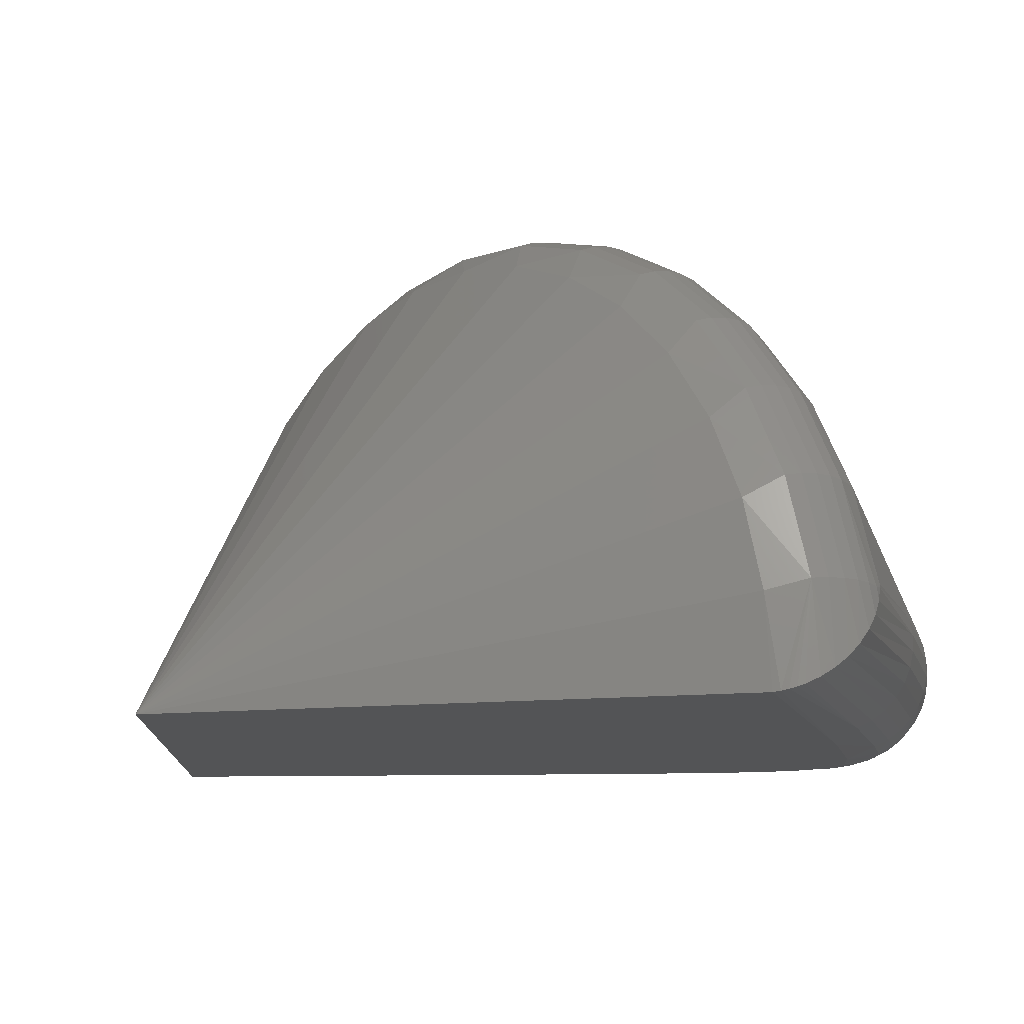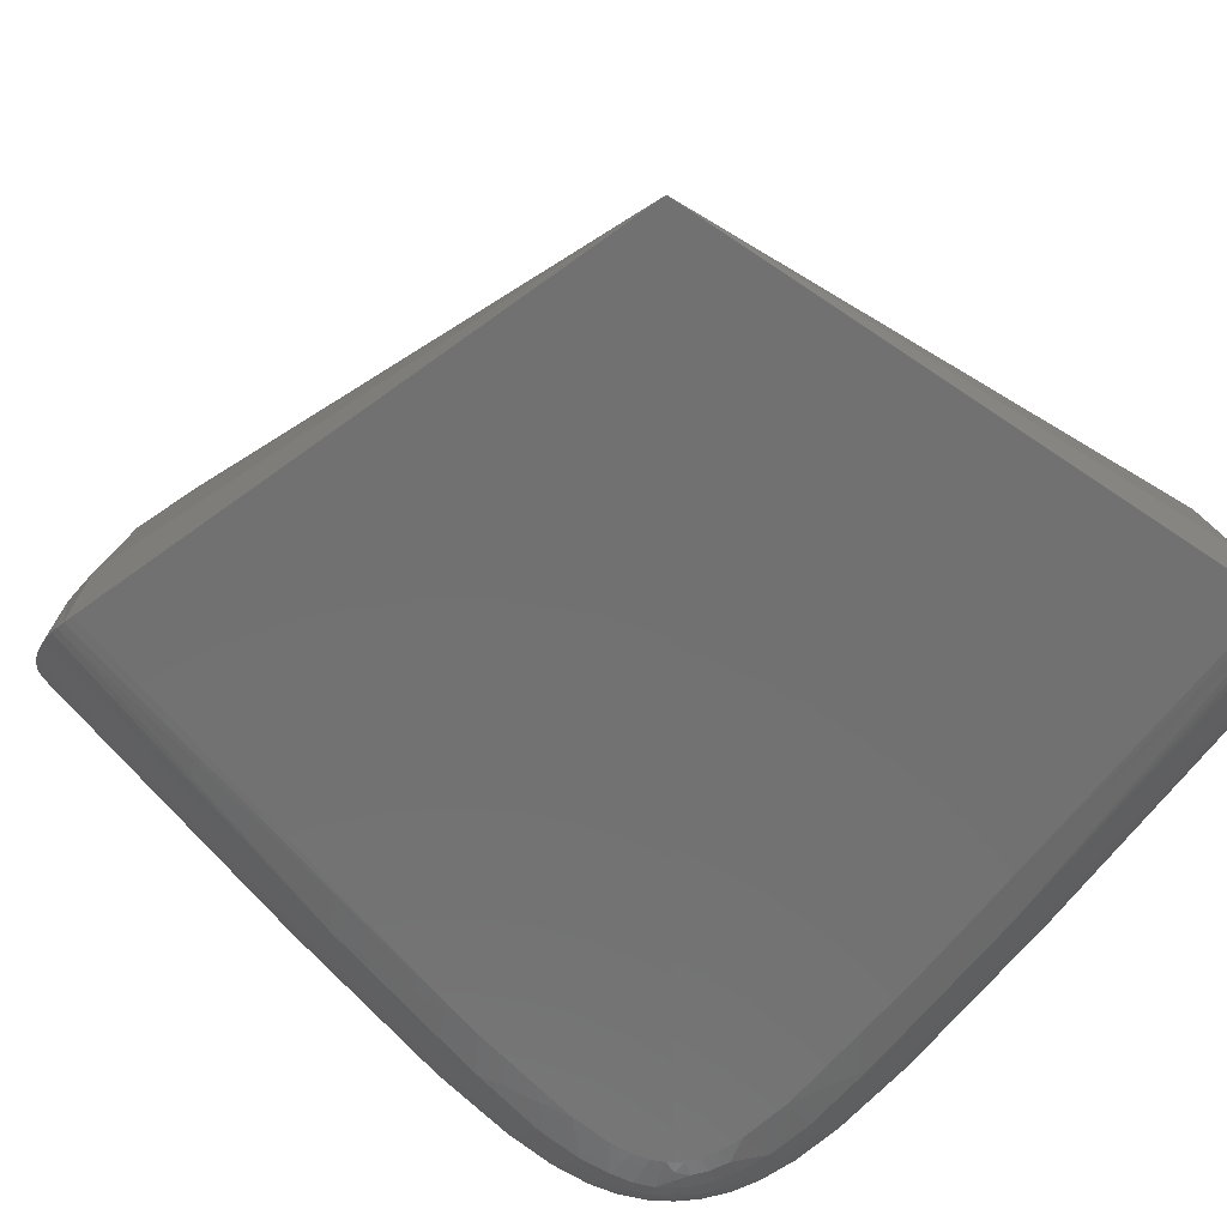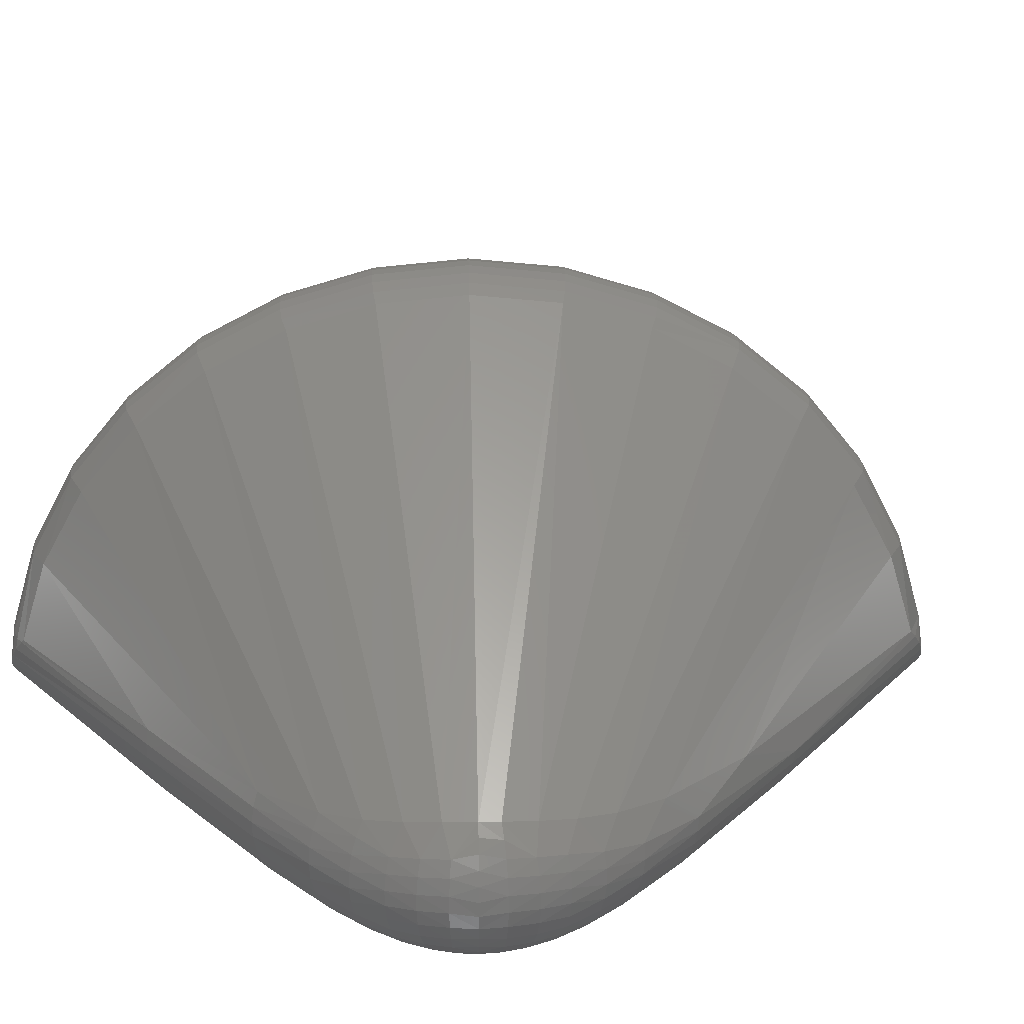
<metadata>
{"format":"stl","ext":"stl","renderer":"f3d","projection":"perspective","resolution":1024,"background":"white","views":[{"elev":-11.4,"azim":-73.6,"up":"+Z"},{"elev":-63.3,"azim":-124.6,"up":"+Z"},{"elev":25.1,"azim":52.6,"up":"+Z"}]}
</metadata>
<code>
# stl→obj: 311 verts, 618 faces
v 0.02393 -0.05526 0
v 0.2161 0.01063 -0.002037
v 0.2702 -0.1592 -0.000721
v 0.2796 -0.1998 -0.0003824
v 0.2811 -0.215 -0.0002407
v 0.2807 -0.2229 -0.0001583
v 0.2795 -0.2287 -9.1e-05
v 0.2776 -0.2331 -3.433e-05
v 0.2762 -0.2354 0
v 0.274 -0.238 0
v 0.2703 -0.2411 0
v 0.2651 -0.2442 0
v 0.2564 -0.2474 0
v 0.2386 -0.2511 0
v 0.1828 -0.2555 0
v 0.02393 -0.2609 0
v 0.0256 -0.2585 0.03086
v 0.03055 -0.2516 0.06066
v 0.03861 -0.2403 0.08838
v 0.0495 -0.2251 0.1131
v 0.06285 -0.2064 0.1339
v 0.07821 -0.1849 0.1501
v 0.09503 -0.1613 0.1611
v 0.1128 -0.1365 0.1667
v 0.1308 -0.1113 0.1665
v 0.1485 -0.08652 0.1606
v 0.1652 -0.06307 0.1492
v 0.1804 -0.04174 0.1326
v 0.1936 -0.02326 0.1115
v 0.2044 -0.008254 0.08662
v 0.2122 0.00275 0.05874
v 0.217 0.009378 0.02883
v 0.2158 -0.2819 0.04449
v 0.06344 -0.2805 0.06898
v 0.1497 -0.2868 0.03949
v 0.2837 -0.2546 0.05619
v 0.1573 -0.1492 0.1746
v 0.1376 -0.1767 0.1715
v 0.2952 -0.2394 0.05639
v 0.3004 -0.2285 0.05505
v 0.1769 -0.1217 0.171
v 0.1958 -0.09521 0.161
v 0.3039 -0.2154 0.05267
v 0.2132 -0.07085 0.1449
v 0.3052 -0.1997 0.04954
v 0.2285 -0.04949 0.1233
v 0.3035 -0.1774 0.04562
v 0.241 -0.03195 0.09698
v 0.2934 -0.1318 0.04039
v 0.2503 -0.01889 0.067
v 0.2561 -0.01081 0.03447
v 0.05743 -0.289 0.03658
v 0.2911 -0.2457 0.05668
v 0.274 -0.263 0.05458
v 0.1186 -0.2033 0.1618
v 0.2616 -0.2702 0.05202
v 0.1011 -0.2278 0.1461
v 0.245 -0.2763 0.04876
v 0.0857 -0.2494 0.1248
v 0.07298 -0.2672 0.09876
v 0.2848 -0.09855 0.02668
v 0.2553 -0.007103 0.03077
v 0.3064 -0.2339 0.04656
v 0.2911 -0.2303 0.002074
v 0.3091 -0.2234 0.04487
v 0.3107 -0.2096 0.04129
v 0.2922 -0.2223 0.001867
v 0.3096 -0.1915 0.03681
v 0.2927 -0.211 0.001901
v 0.3036 -0.1621 0.03258
v 0.284 -0.1675 0.001323
v 0.291 -0.1951 0.00188
v 0.2219 0.01239 -0.001508
v 0.2244 0.01283 -0.0009294
v 0.2656 -0.1048 0.0008523
v 0.227 0.01307 -0.0001248
v 0.2295 0.01309 0.0008521
v 0.2706 -0.1032 0.003344
v 0.2344 0.01252 0.003408
v 0.275 -0.1018 0.006738
v 0.2391 0.01114 0.00669
v 0.2787 -0.1006 0.01092
v 0.2435 0.008961 0.01063
v 0.2816 -0.09962 0.01575
v 0.2477 0.005663 0.0156
v 0.2837 -0.09894 0.02106
v 0.2511 0.001804 0.02069
v 0.2536 -0.002482 0.02577
v 0.2794 -0.2377 0.0002479
v 0.292 -0.2467 0.0068
v 0.2885 -0.2442 0.003888
v 0.2936 -0.2394 0.005014
v 0.2979 -0.2414 0.008774
v 0.2951 -0.2489 0.0104
v 0.3014 -0.243 0.01337
v 0.2977 -0.2507 0.01459
v 0.3048 -0.2443 0.04216
v 0.3008 -0.2527 0.03983
v 0.3062 -0.245 0.03634
v 0.2993 -0.2516 0.04474
v 0.3025 -0.2431 0.04757
v 0.2971 -0.25 0.04927
v 0.2992 -0.2414 0.05237
v 0.2944 -0.248 0.05328
v 0.3019 -0.2232 0.00786
v 0.2973 -0.2228 0.004409
v 0.298 -0.2107 0.004612
v 0.3027 -0.2104 0.008287
v 0.3058 -0.2235 0.0121
v 0.3066 -0.2101 0.01279
v 0.3089 -0.2237 0.01699
v 0.3096 -0.2099 0.01796
v 0.311 -0.2239 0.02236
v 0.3115 -0.2097 0.0236
v 0.3121 -0.2239 0.02803
v 0.3124 -0.2096 0.02952
v 0.3121 -0.2238 0.0338
v 0.3121 -0.2096 0.03548
v 0.3111 -0.2237 0.03948
v 0.2964 -0.1941 0.004735
v 0.3011 -0.1933 0.008599
v 0.3049 -0.1925 0.01332
v 0.3078 -0.192 0.01872
v 0.3096 -0.1916 0.02459
v 0.3102 -0.1915 0.0307
v 0.2934 -0.165 0.00714
v 0.2889 -0.1662 0.003786
v 0.2972 -0.164 0.01127
v 0.3002 -0.1632 0.01605
v 0.3023 -0.1626 0.02131
v 0.3034 -0.1622 0.02688
v 0.2888 -0.2371 0.002229
v 0.2856 -0.2421 0.002207
v 0.2825 -0.24 0.0009876
v 0.2194 0.01174 -0.001881
v 0.3016 -0.2533 0.03469
v 0.3016 -0.2534 0.02944
v 0.3065 -0.2452 0.03033
v 0.301 -0.253 0.02425
v 0.3058 -0.245 0.02435
v 0.2997 -0.2521 0.01925
v 0.3041 -0.2442 0.01862
v 0.3087 -0.2345 0.04115
v 0.31 -0.235 0.03537
v 0.3102 -0.2351 0.02945
v 0.3094 -0.2349 0.02358
v 0.3074 -0.2345 0.01799
v 0.3045 -0.2338 0.01287
v 0.3007 -0.2328 0.008407
v 0.2962 -0.2316 0.004765
v 0.2256 0.002418 0.06592
v 0.2162 -0.01067 0.09679
v 0.2355 -0.0219 0.09816
v 0.245 -0.008618 0.06685
v 0.2035 -0.02843 0.1239
v 0.2227 -0.03991 0.1257
v 0.188 -0.05017 0.1462
v 0.2069 -0.06195 0.1483
v 0.1702 -0.07504 0.1629
v 0.1509 -0.1021 0.1732
v 0.1308 -0.1303 0.1769
v 0.1107 -0.1585 0.1737
v 0.09126 -0.1856 0.1637
v 0.07338 -0.2107 0.1475
v 0.09067 -0.2247 0.1495
v 0.1136 -0.2018 0.1642
v 0.0577 -0.2326 0.1255
v 0.07476 -0.247 0.1272
v 0.04482 -0.2506 0.09861
v 0.0617 -0.2652 0.1
v 0.03524 -0.264 0.06794
v 0.05199 -0.2788 0.0689
v 0.05149 -0.2888 0.03475
v 0.05096 -0.2895 0.03026
v 0.05594 -0.2892 0.03515
v 0.04602 -0.2872 0.03513
v 0.04603 -0.2889 0.02524
v 0.04119 -0.2875 0.02017
v 0.0409 -0.2847 0.03531
v 0.03654 -0.2851 0.01514
v 0.03632 -0.2813 0.03529
v 0.03285 -0.2822 0.01104
v 0.03243 -0.2771 0.03506
v 0.02975 -0.2788 0.007516
v 0.02403 -0.2633 0.0003777
v 0.242 0.006655 0.03311
v 0.2368 0.008984 0.0329
v 0.1928 -0.09091 0.1634
v 0.1889 -0.08717 0.1652
v 0.1088 -0.1993 0.166
v 0.2467 0.003429 0.03313
v 0.02935 -0.2723 0.03464
v 0.02431 -0.2657 0.0008531
v 0.0248 -0.2681 0.001533
v 0.02544 -0.2704 0.002376
v 0.02727 -0.2748 0.004611
v 0.2312 0.01034 0.0325
v 0.231 0.0009677 0.06673
v 0.2362 -0.001413 0.06716
v 0.2409 -0.004644 0.0672
v 0.2314 -0.01799 0.09867
v 0.2267 -0.01475 0.0986
v 0.2216 -0.01228 0.09797
v 0.2185 -0.03609 0.1263
v 0.2138 -0.03284 0.1262
v 0.2087 -0.03026 0.1254
v 0.2026 -0.05825 0.1491
v 0.1979 -0.05498 0.149
v 0.193 -0.05226 0.148
v 0.1845 -0.0836 0.166
v 0.1798 -0.08032 0.1659
v 0.175 -0.07744 0.1649
v 0.1735 -0.118 0.1738
v 0.1693 -0.1146 0.1757
v 0.1648 -0.1112 0.1766
v 0.1602 -0.1079 0.1765
v 0.1555 -0.1048 0.1753
v 0.1533 -0.1463 0.1774
v 0.1489 -0.1432 0.1794
v 0.1443 -0.1399 0.1803
v 0.1397 -0.1366 0.1802
v 0.1351 -0.1333 0.179
v 0.1331 -0.1746 0.1742
v 0.1285 -0.1718 0.1761
v 0.1238 -0.1686 0.177
v 0.1191 -0.1653 0.1769
v 0.1147 -0.1619 0.1758
v 0.104 -0.1963 0.1669
v 0.09939 -0.193 0.1668
v 0.0951 -0.1894 0.1657
v 0.08578 -0.2218 0.1503
v 0.08118 -0.2185 0.1502
v 0.07699 -0.2147 0.1492
v 0.0698 -0.2442 0.1279
v 0.0652 -0.2408 0.1278
v 0.06112 -0.2369 0.127
v 0.05667 -0.2626 0.1005
v 0.05208 -0.2592 0.1005
v 0.04808 -0.2552 0.09981
v 0.04691 -0.2763 0.06926
v 0.04233 -0.2729 0.06921
v 0.03839 -0.2687 0.06877
v 0.2923 -0.2574 0.04768
v 0.2778 -0.2427 0.0005809
v 0.2848 -0.2641 0.04679
v 0.273 -0.2465 0.0005631
v 0.2625 -0.2736 0.0472
v 0.2758 -0.27 0.04522
v 0.2667 -0.2498 0.0005328
v 0.2585 -0.2589 0.002264
v 0.2428 -0.2625 0.002391
v 0.1492 -0.2678 0.002087
v 0.1493 -0.273 0.00463
v 0.1494 -0.2776 0.008069
v 0.1495 -0.2815 0.01229
v 0.1496 -0.2845 0.01715
v 0.1497 -0.2866 0.02248
v 0.1497 -0.2877 0.02811
v 0.1497 -0.2878 0.03384
v 0.2856 -0.2506 0.005099
v 0.2889 -0.254 0.008869
v 0.2916 -0.2567 0.01347
v 0.2952 -0.2604 0.03645
v 0.2941 -0.2593 0.04227
v 0.269 -0.2548 0.002113
v 0.2599 -0.264 0.005016
v 0.2711 -0.2595 0.004687
v 0.273 -0.2637 0.008167
v 0.2611 -0.2686 0.008727
v 0.2746 -0.2673 0.01243
v 0.2622 -0.2723 0.01326
v 0.2758 -0.27 0.01734
v 0.263 -0.2752 0.01845
v 0.2767 -0.2719 0.02273
v 0.2635 -0.277 0.02411
v 0.2771 -0.2729 0.0284
v 0.2637 -0.2778 0.03003
v 0.2771 -0.2729 0.03417
v 0.2636 -0.2774 0.036
v 0.2767 -0.2719 0.03984
v 0.2632 -0.276 0.04179
v 0.2437 -0.2679 0.005294
v 0.2444 -0.2726 0.009199
v 0.245 -0.2764 0.01396
v 0.2455 -0.2793 0.01938
v 0.2457 -0.281 0.02527
v 0.2458 -0.2816 0.03138
v 0.2457 -0.2809 0.03749
v 0.2148 -0.2699 0.004571
v 0.2152 -0.2745 0.007969
v 0.2155 -0.2784 0.01214
v 0.2157 -0.2814 0.01695
v 0.2159 -0.2835 0.02223
v 0.216 -0.2847 0.02781
v 0.2144 -0.2648 0.00206
v 0.2819 -0.2468 0.002302
v 0.2937 -0.2588 0.01873
v 0.295 -0.2602 0.02446
v 0.2955 -0.2607 0.03044
v 0.2762 -0.2512 0.002232
v 0.2791 -0.2556 0.004947
v 0.2817 -0.2594 0.008609
v 0.2839 -0.2627 0.01309
v 0.2855 -0.2651 0.01822
v 0.2866 -0.2668 0.02382
v 0.2871 -0.2675 0.02969
v 0.287 -0.2673 0.03562
v 0.2862 -0.2661 0.04139
v 0.2455 -0.2792 0.04336
v 0.2159 -0.2839 0.03913
v 0.216 -0.2848 0.03351
f 1 2 3
f 1 3 4
f 1 4 5
f 1 5 6
f 1 6 7
f 1 7 8
f 1 8 9
f 1 9 10
f 1 10 11
f 1 11 12
f 1 12 13
f 1 13 14
f 1 14 15
f 1 15 16
f 1 16 17
f 1 17 18
f 1 18 19
f 1 19 20
f 1 20 21
f 1 21 22
f 1 22 23
f 1 23 24
f 1 24 25
f 1 25 26
f 1 26 27
f 1 27 28
f 1 28 29
f 1 29 30
f 1 30 31
f 1 31 32
f 1 32 2
f 33 34 35
f 36 37 38
f 39 40 41
f 41 40 42
f 42 40 43
f 42 43 44
f 44 43 45
f 44 45 46
f 45 47 46
f 46 47 48
f 47 49 48
f 48 49 50
f 51 50 49
f 52 35 34
f 53 39 41
f 53 41 37
f 53 37 36
f 36 38 54
f 54 38 55
f 54 55 56
f 56 55 57
f 56 57 58
f 58 57 59
f 58 59 33
f 33 59 60
f 33 60 34
f 49 61 51
f 61 62 51
f 39 63 40
f 7 6 64
f 65 66 43
f 40 65 43
f 6 5 67
f 64 6 67
f 66 68 45
f 43 66 45
f 5 4 69
f 67 5 69
f 45 68 47
f 70 61 49
f 47 70 49
f 4 71 72
f 69 4 72
f 73 74 75
f 76 75 74
f 75 76 77
f 78 77 79
f 79 80 78
f 80 79 81
f 81 82 80
f 83 82 81
f 84 82 83
f 85 84 83
f 85 86 84
f 86 85 87
f 87 61 86
f 88 61 87
f 88 62 61
f 8 89 9
f 90 91 92
f 93 90 92
f 93 94 90
f 94 93 95
f 96 94 95
f 97 98 99
f 97 100 98
f 100 97 101
f 101 102 100
f 102 101 103
f 104 102 103
f 105 106 107
f 108 105 107
f 109 105 108
f 110 109 108
f 111 109 110
f 112 111 110
f 112 113 111
f 113 112 114
f 114 115 113
f 115 114 116
f 116 117 115
f 117 116 118
f 118 119 117
f 119 118 66
f 65 119 66
f 108 107 120
f 121 108 120
f 110 108 121
f 122 110 121
f 112 110 122
f 123 112 122
f 123 114 112
f 114 123 124
f 124 116 114
f 116 124 125
f 125 118 116
f 118 125 68
f 66 118 68
f 126 127 78
f 80 126 78
f 128 126 80
f 82 128 80
f 82 129 128
f 129 82 84
f 84 130 129
f 130 84 86
f 86 131 130
f 131 86 61
f 70 131 61
f 132 92 91
f 132 91 133
f 132 133 134
f 132 134 89
f 132 89 8
f 132 8 7
f 132 7 64
f 3 2 135
f 3 135 73
f 3 73 75
f 3 75 71
f 3 71 4
f 98 136 99
f 99 136 137
f 99 137 138
f 138 137 139
f 138 139 140
f 140 139 141
f 140 141 142
f 142 141 96
f 142 96 95
f 63 39 103
f 103 39 53
f 103 53 104
f 103 101 63
f 63 101 97
f 63 97 143
f 143 97 99
f 143 99 144
f 144 99 138
f 144 138 145
f 145 138 140
f 145 140 146
f 146 140 142
f 146 142 147
f 147 142 95
f 147 95 148
f 148 95 93
f 148 93 149
f 149 93 92
f 149 92 150
f 150 92 132
f 150 132 64
f 40 63 65
f 65 63 143
f 65 143 119
f 119 143 144
f 119 144 117
f 117 144 145
f 117 145 115
f 115 145 146
f 115 146 113
f 113 146 147
f 113 147 111
f 111 147 148
f 111 148 109
f 109 148 149
f 109 149 105
f 105 149 150
f 105 150 106
f 106 150 64
f 106 64 67
f 67 69 106
f 106 69 107
f 69 72 107
f 107 72 120
f 47 68 70
f 70 68 125
f 70 125 131
f 131 125 124
f 131 124 130
f 130 124 123
f 130 123 129
f 129 123 122
f 129 122 128
f 128 122 121
f 128 121 126
f 126 121 120
f 126 120 127
f 127 120 72
f 127 72 71
f 77 78 75
f 75 78 127
f 75 127 71
f 30 151 31
f 29 152 30
f 153 48 50
f 153 50 154
f 28 155 29
f 156 46 48
f 156 48 153
f 27 157 28
f 158 44 46
f 158 46 156
f 26 159 27
f 25 160 26
f 24 161 25
f 23 162 24
f 22 163 23
f 21 164 22
f 165 59 57
f 165 57 166
f 20 167 21
f 168 60 59
f 168 59 165
f 19 169 20
f 170 34 60
f 170 60 168
f 18 171 19
f 172 34 170
f 173 174 175
f 174 173 176
f 176 177 174
f 178 177 176
f 176 179 178
f 180 178 179
f 179 181 180
f 180 181 182
f 182 181 183
f 182 183 184
f 16 185 17
f 186 83 81
f 186 81 187
f 187 81 79
f 2 32 135
f 42 44 158
f 188 42 158
f 188 158 189
f 57 55 166
f 165 166 190
f 51 62 191
f 51 191 154
f 51 154 50
f 52 34 172
f 52 172 173
f 52 173 175
f 192 171 18
f 192 18 17
f 192 17 185
f 192 185 193
f 192 193 194
f 192 194 195
f 192 195 196
f 192 196 184
f 192 184 183
f 191 62 88
f 191 88 87
f 191 87 85
f 191 85 83
f 191 83 186
f 197 187 79
f 197 79 77
f 197 77 76
f 197 76 74
f 197 74 73
f 197 73 135
f 197 135 32
f 197 32 31
f 197 31 151
f 197 151 187
f 187 151 198
f 187 198 186
f 186 198 199
f 186 199 191
f 191 199 200
f 191 200 154
f 153 154 201
f 201 154 200
f 201 200 202
f 202 200 199
f 202 199 203
f 203 199 198
f 203 198 152
f 152 198 151
f 152 151 30
f 156 153 204
f 204 153 201
f 204 201 205
f 205 201 202
f 205 202 206
f 206 202 203
f 206 203 155
f 155 203 152
f 155 152 29
f 158 156 207
f 207 156 204
f 207 204 208
f 208 204 205
f 208 205 209
f 209 205 206
f 209 206 157
f 157 206 155
f 157 155 28
f 189 158 210
f 210 158 207
f 210 207 211
f 211 207 208
f 211 208 212
f 212 208 209
f 212 209 159
f 159 209 157
f 159 157 27
f 41 42 213
f 213 42 188
f 213 188 214
f 214 188 189
f 214 189 215
f 215 189 210
f 215 210 216
f 216 210 211
f 216 211 217
f 217 211 212
f 217 212 160
f 160 212 159
f 160 159 26
f 37 41 218
f 218 41 213
f 218 213 219
f 219 213 214
f 219 214 220
f 220 214 215
f 220 215 221
f 221 215 216
f 221 216 222
f 222 216 217
f 222 217 161
f 161 217 160
f 161 160 25
f 38 37 223
f 223 37 218
f 223 218 224
f 224 218 219
f 224 219 225
f 225 219 220
f 225 220 226
f 226 220 221
f 226 221 227
f 227 221 222
f 227 222 162
f 162 222 161
f 162 161 24
f 55 38 166
f 166 38 223
f 166 223 190
f 190 223 224
f 190 224 228
f 228 224 225
f 228 225 229
f 229 225 226
f 229 226 230
f 230 226 227
f 230 227 163
f 163 227 162
f 163 162 23
f 165 190 231
f 231 190 228
f 231 228 232
f 232 228 229
f 232 229 233
f 233 229 230
f 233 230 164
f 164 230 163
f 164 163 22
f 168 165 234
f 234 165 231
f 234 231 235
f 235 231 232
f 235 232 236
f 236 232 233
f 236 233 167
f 167 233 164
f 167 164 21
f 170 168 237
f 237 168 234
f 237 234 238
f 238 234 235
f 238 235 239
f 239 235 236
f 239 236 169
f 169 236 167
f 169 167 20
f 172 170 240
f 240 170 237
f 240 237 241
f 241 237 238
f 241 238 242
f 242 238 239
f 242 239 171
f 171 239 169
f 171 169 19
f 171 192 242
f 242 192 183
f 242 183 241
f 241 183 181
f 241 181 240
f 240 181 179
f 240 179 172
f 172 179 176
f 172 176 173
f 53 243 104
f 53 36 243
f 244 11 10
f 244 10 89
f 54 245 36
f 246 12 11
f 246 11 244
f 56 247 248
f 56 248 54
f 249 13 12
f 249 12 246
f 250 251 14
f 14 13 250
f 250 13 249
f 193 252 194
f 195 194 252
f 195 253 196
f 196 253 254
f 196 254 184
f 184 254 255
f 184 255 182
f 182 255 256
f 182 256 180
f 180 256 257
f 180 257 178
f 178 257 258
f 178 258 177
f 177 258 259
f 177 259 174
f 175 174 259
f 259 35 175
f 52 175 35
f 9 89 10
f 89 134 244
f 244 134 133
f 260 91 90
f 260 90 261
f 90 94 261
f 262 261 94
f 262 94 96
f 263 98 264
f 98 100 264
f 243 264 100
f 100 102 243
f 243 102 104
f 250 249 265
f 266 267 268
f 266 268 269
f 269 268 270
f 269 270 271
f 271 270 272
f 271 272 273
f 272 274 273
f 275 273 274
f 274 276 275
f 277 275 276
f 276 278 277
f 279 277 278
f 278 280 279
f 281 279 280
f 281 280 248
f 248 247 281
f 282 266 269
f 282 269 283
f 283 269 271
f 283 271 284
f 284 271 273
f 284 273 285
f 273 275 285
f 286 285 275
f 275 277 286
f 287 286 277
f 277 279 287
f 288 287 279
f 253 289 290
f 253 290 254
f 254 290 291
f 254 291 255
f 291 292 255
f 256 255 292
f 292 293 256
f 257 256 293
f 293 294 257
f 258 257 294
f 15 14 295
f 15 295 252
f 15 252 193
f 15 193 185
f 15 185 16
f 91 260 133
f 133 260 296
f 133 296 244
f 262 96 297
f 297 96 141
f 297 141 298
f 298 141 139
f 298 139 299
f 299 139 137
f 299 137 263
f 263 137 136
f 263 136 98
f 246 244 300
f 300 244 296
f 300 296 301
f 301 296 260
f 301 260 302
f 302 260 261
f 302 261 303
f 303 261 262
f 303 262 304
f 304 262 297
f 304 297 305
f 305 297 298
f 305 298 306
f 306 298 299
f 306 299 307
f 307 299 263
f 307 263 308
f 308 263 264
f 308 264 245
f 245 264 243
f 245 243 36
f 249 246 265
f 265 246 300
f 265 300 267
f 267 300 301
f 267 301 268
f 268 301 302
f 268 302 270
f 270 302 303
f 270 303 272
f 272 303 304
f 272 304 274
f 274 304 305
f 274 305 276
f 276 305 306
f 276 306 278
f 278 306 307
f 278 307 280
f 280 307 308
f 280 308 248
f 248 308 245
f 248 245 54
f 265 267 250
f 250 267 266
f 250 266 251
f 251 266 282
f 56 58 247
f 247 58 309
f 247 309 281
f 281 309 288
f 281 288 279
f 58 33 309
f 309 33 310
f 309 310 288
f 288 310 311
f 288 311 287
f 287 311 294
f 287 294 286
f 286 294 293
f 286 293 285
f 285 293 292
f 285 292 284
f 284 292 291
f 284 291 283
f 283 291 290
f 283 290 282
f 282 290 289
f 282 289 251
f 251 289 295
f 251 295 14
f 295 289 252
f 252 289 253
f 252 253 195
f 33 35 310
f 310 35 259
f 310 259 311
f 311 259 258
f 311 258 294

</code>
